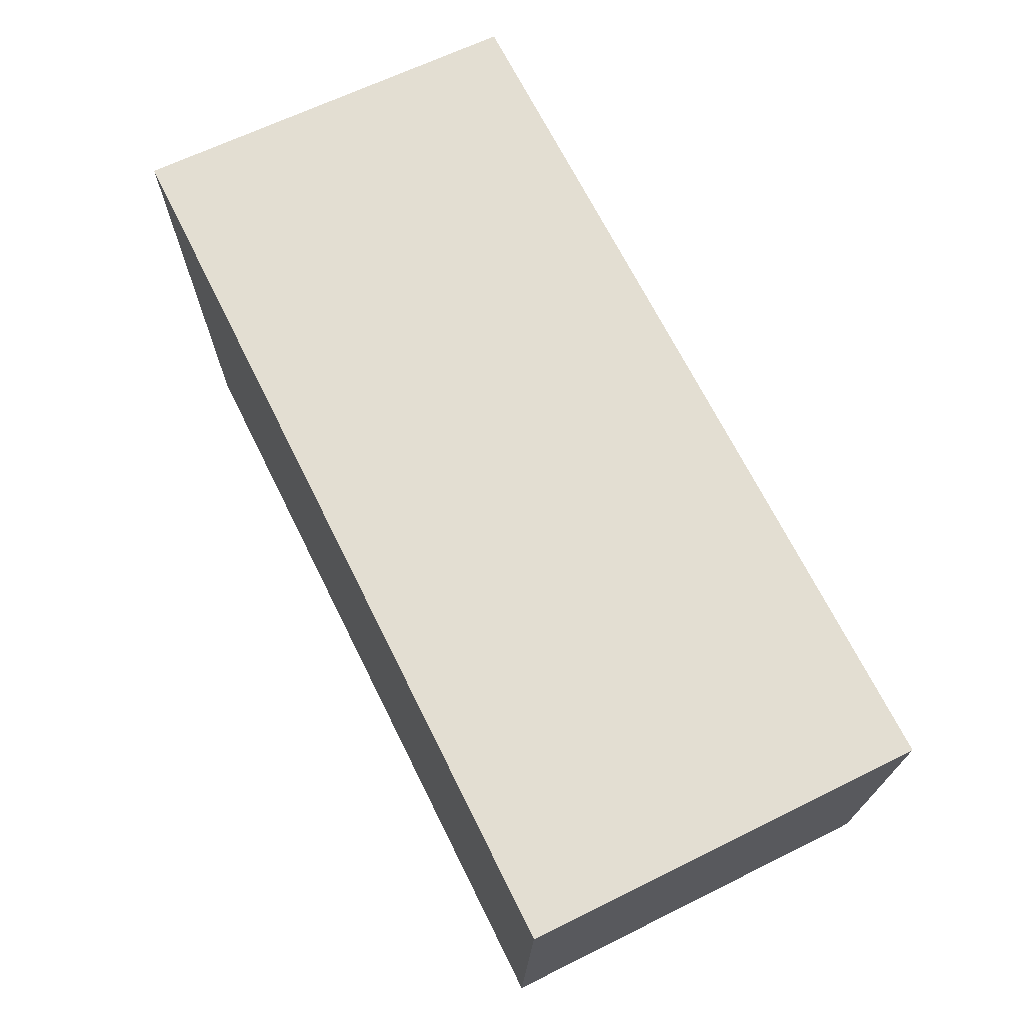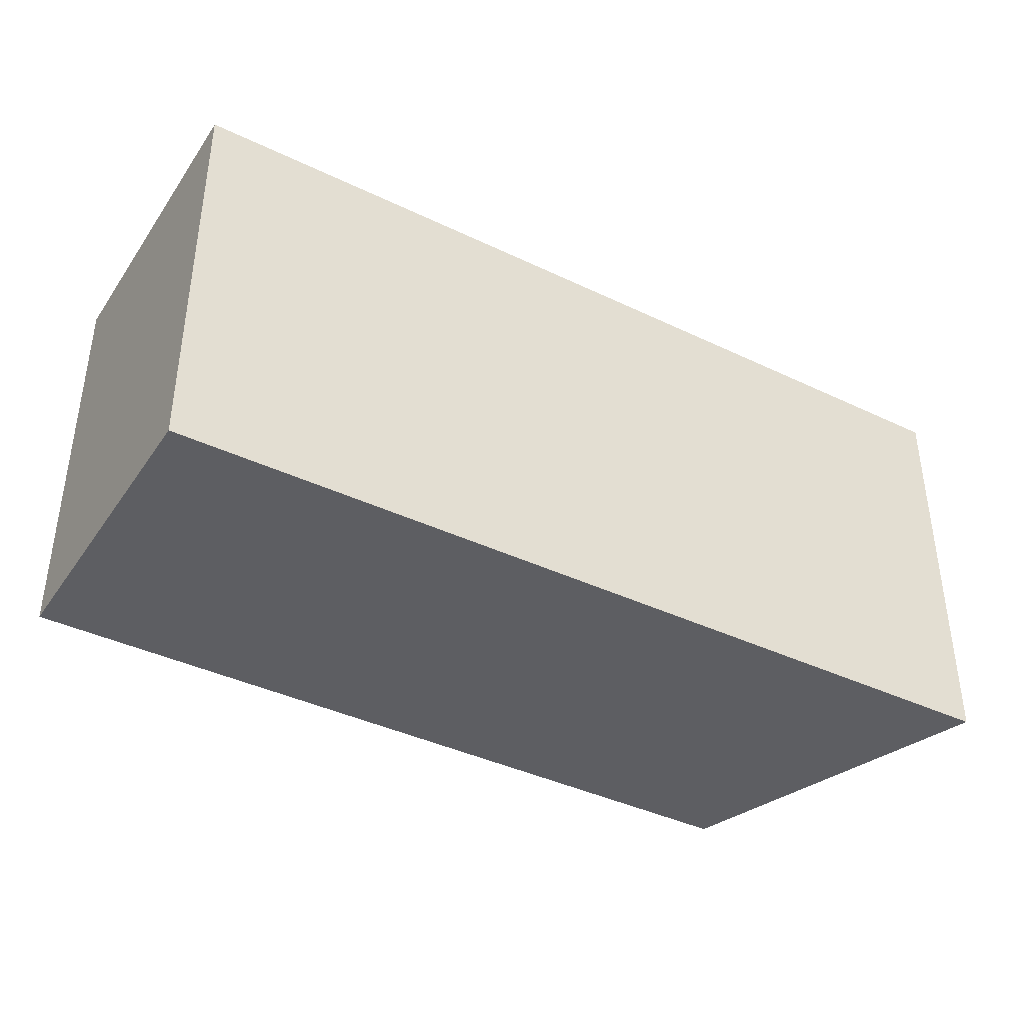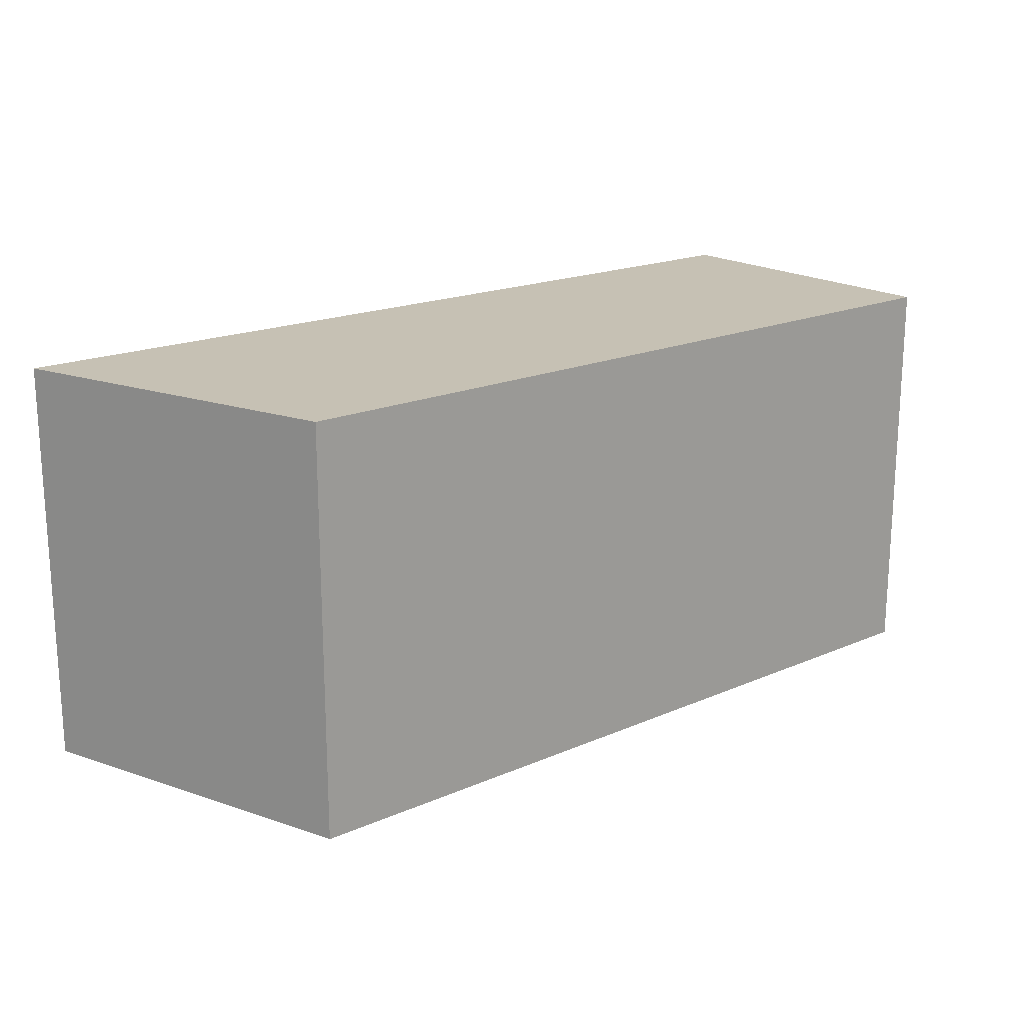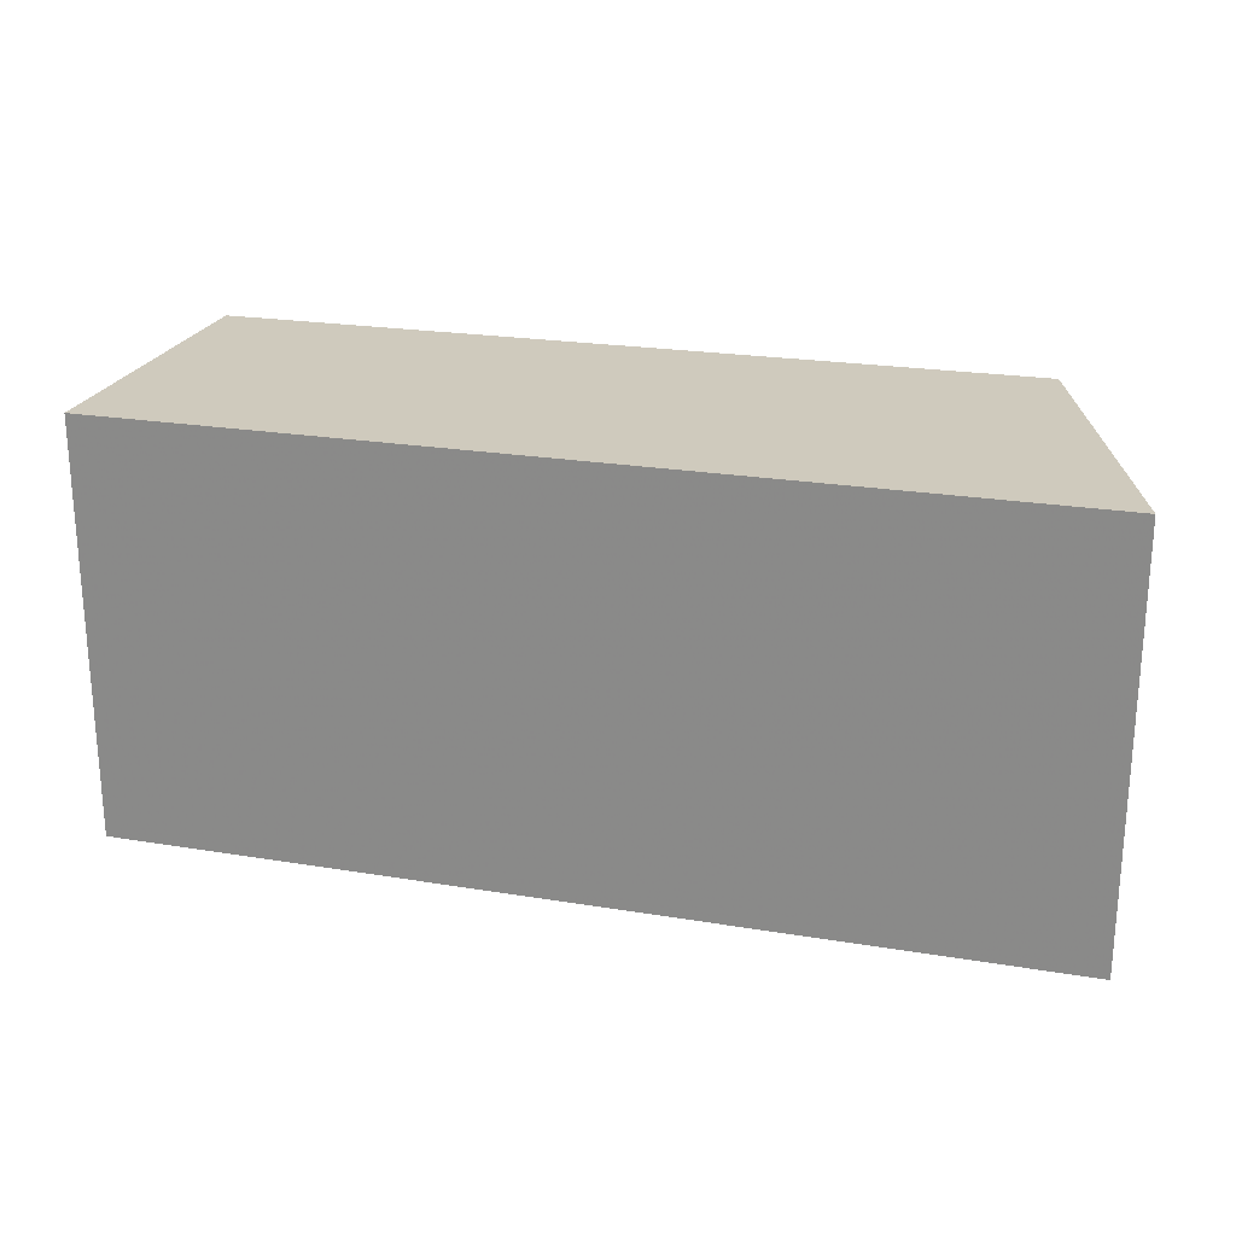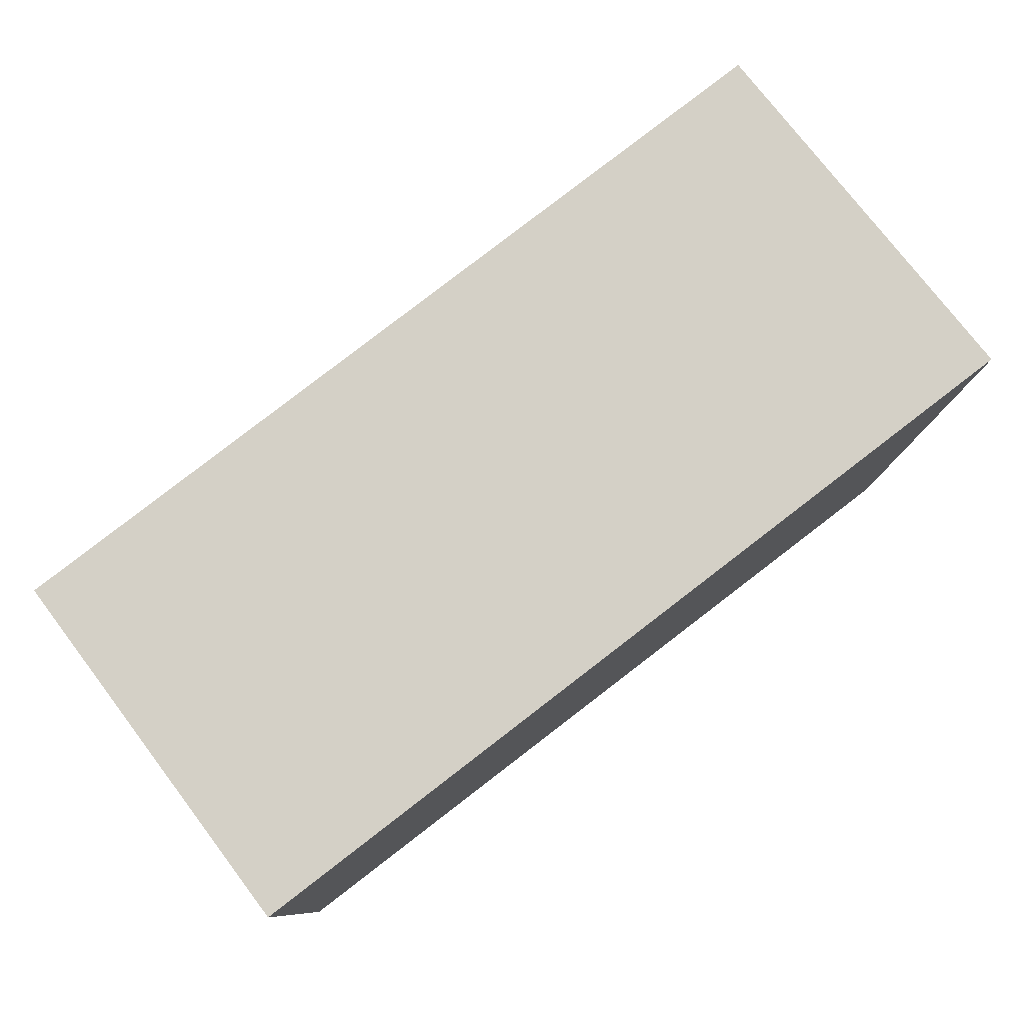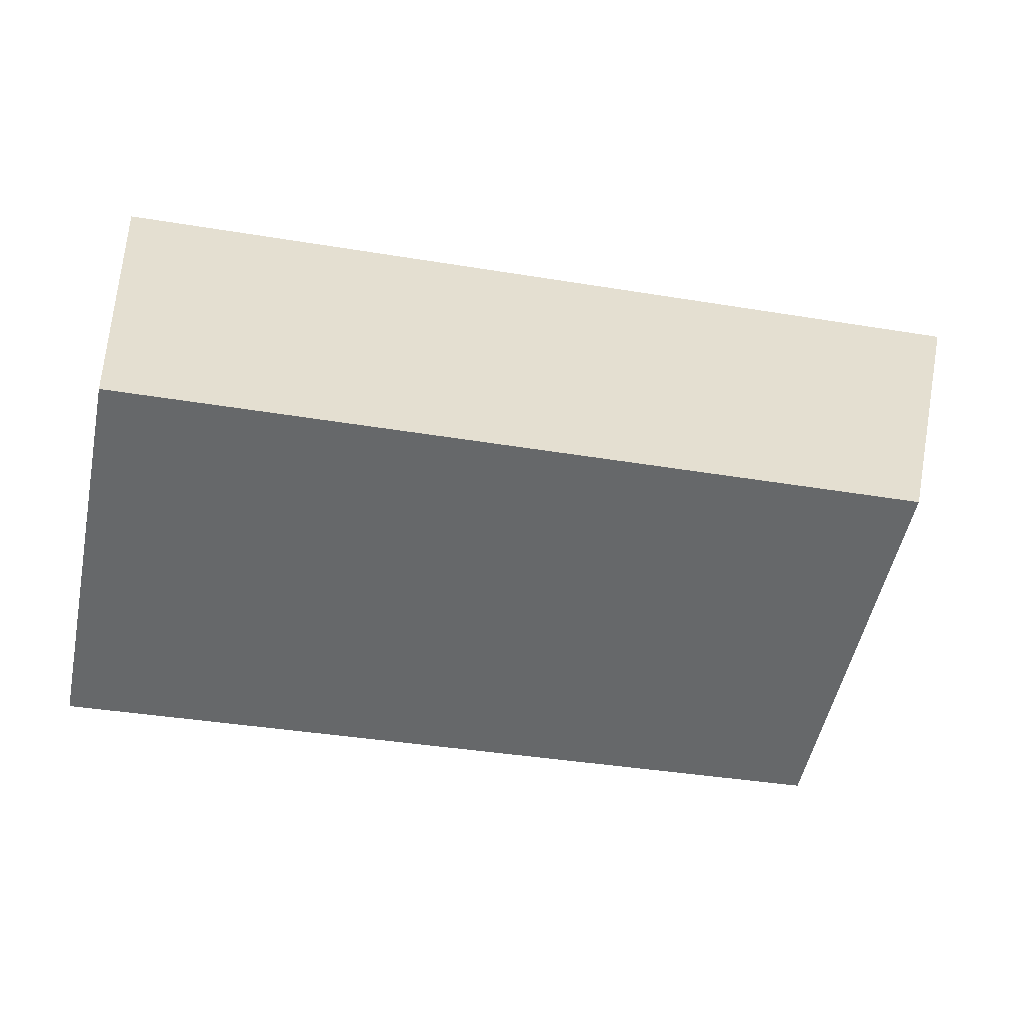
<metadata>
{"format":"obj","ext":"obj","renderer":"f3d","projection":"perspective","resolution":1024,"background":"white","views":[{"elev":64.6,"azim":-116.5,"up":"+Z"},{"elev":-38.8,"azim":-34.8,"up":"+Y"},{"elev":18.6,"azim":136.9,"up":"+Y"},{"elev":22.9,"azim":12.0,"up":"+Y"},{"elev":76.6,"azim":-37.3,"up":"+Z"},{"elev":-52.7,"azim":-11.9,"up":"+Z"}]}
</metadata>
<code>
v 0.1258 -0.1217 -4.868
v 0.05186 -0.1217 -4.872
v 0.04985 -0.1217 -4.843
v 0.1335 -0.1217 -4.837
v 0.1258 -0.1592 -4.868
v 0.1335 -0.1592 -4.837
v 0.04985 -0.1592 -4.843
v 0.05186 -0.1592 -4.872
v 0.1335 -0.1592 -4.837
v 0.1258 -0.1592 -4.868
v 0.1258 -0.1217 -4.868
v 0.1335 -0.1217 -4.837
v 0.04985 -0.1592 -4.843
v 0.1335 -0.1592 -4.837
v 0.1335 -0.1217 -4.837
v 0.04985 -0.1217 -4.843
v 0.05186 -0.1592 -4.872
v 0.04985 -0.1592 -4.843
v 0.04985 -0.1217 -4.843
v 0.05186 -0.1217 -4.872
v 0.1258 -0.1592 -4.868
v 0.05186 -0.1592 -4.872
v 0.05186 -0.1217 -4.872
v 0.1258 -0.1217 -4.868
f 1 2 3
f 1 3 4
f 5 6 7
f 5 7 8
f 9 10 11
f 9 11 12
f 13 14 15
f 13 15 16
f 17 18 19
f 17 19 20
f 21 22 23
f 21 23 24

</code>
